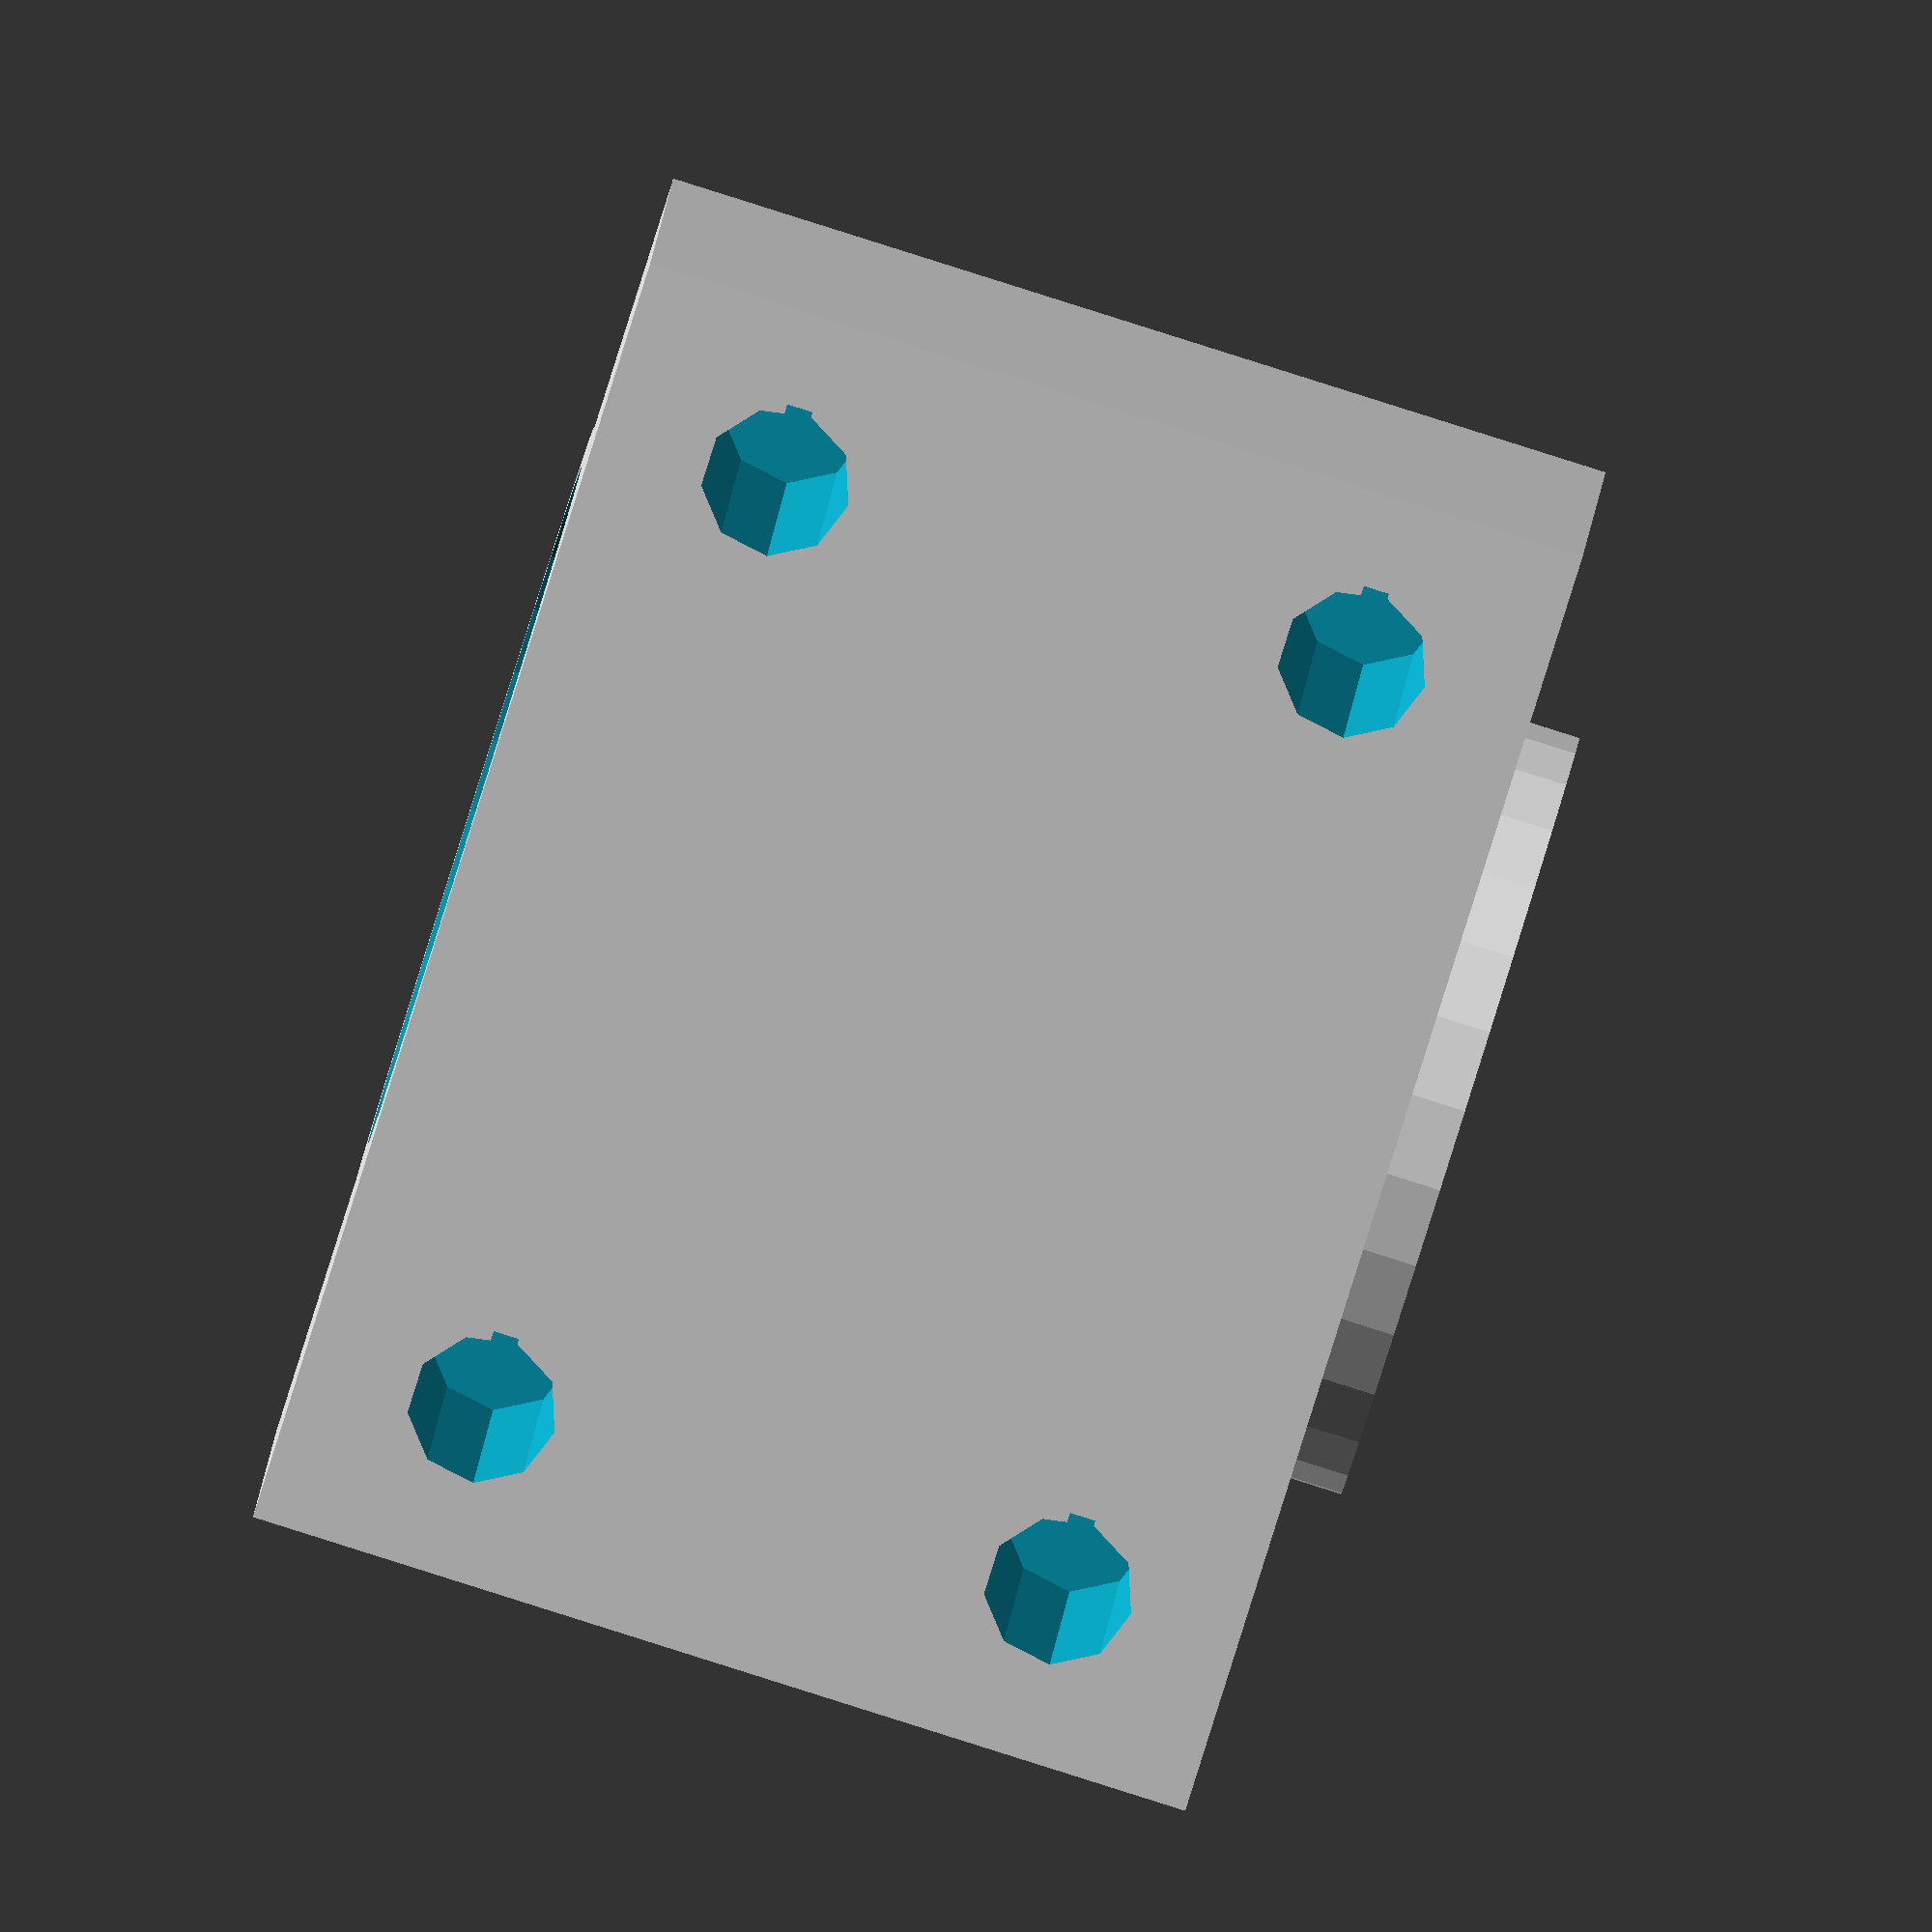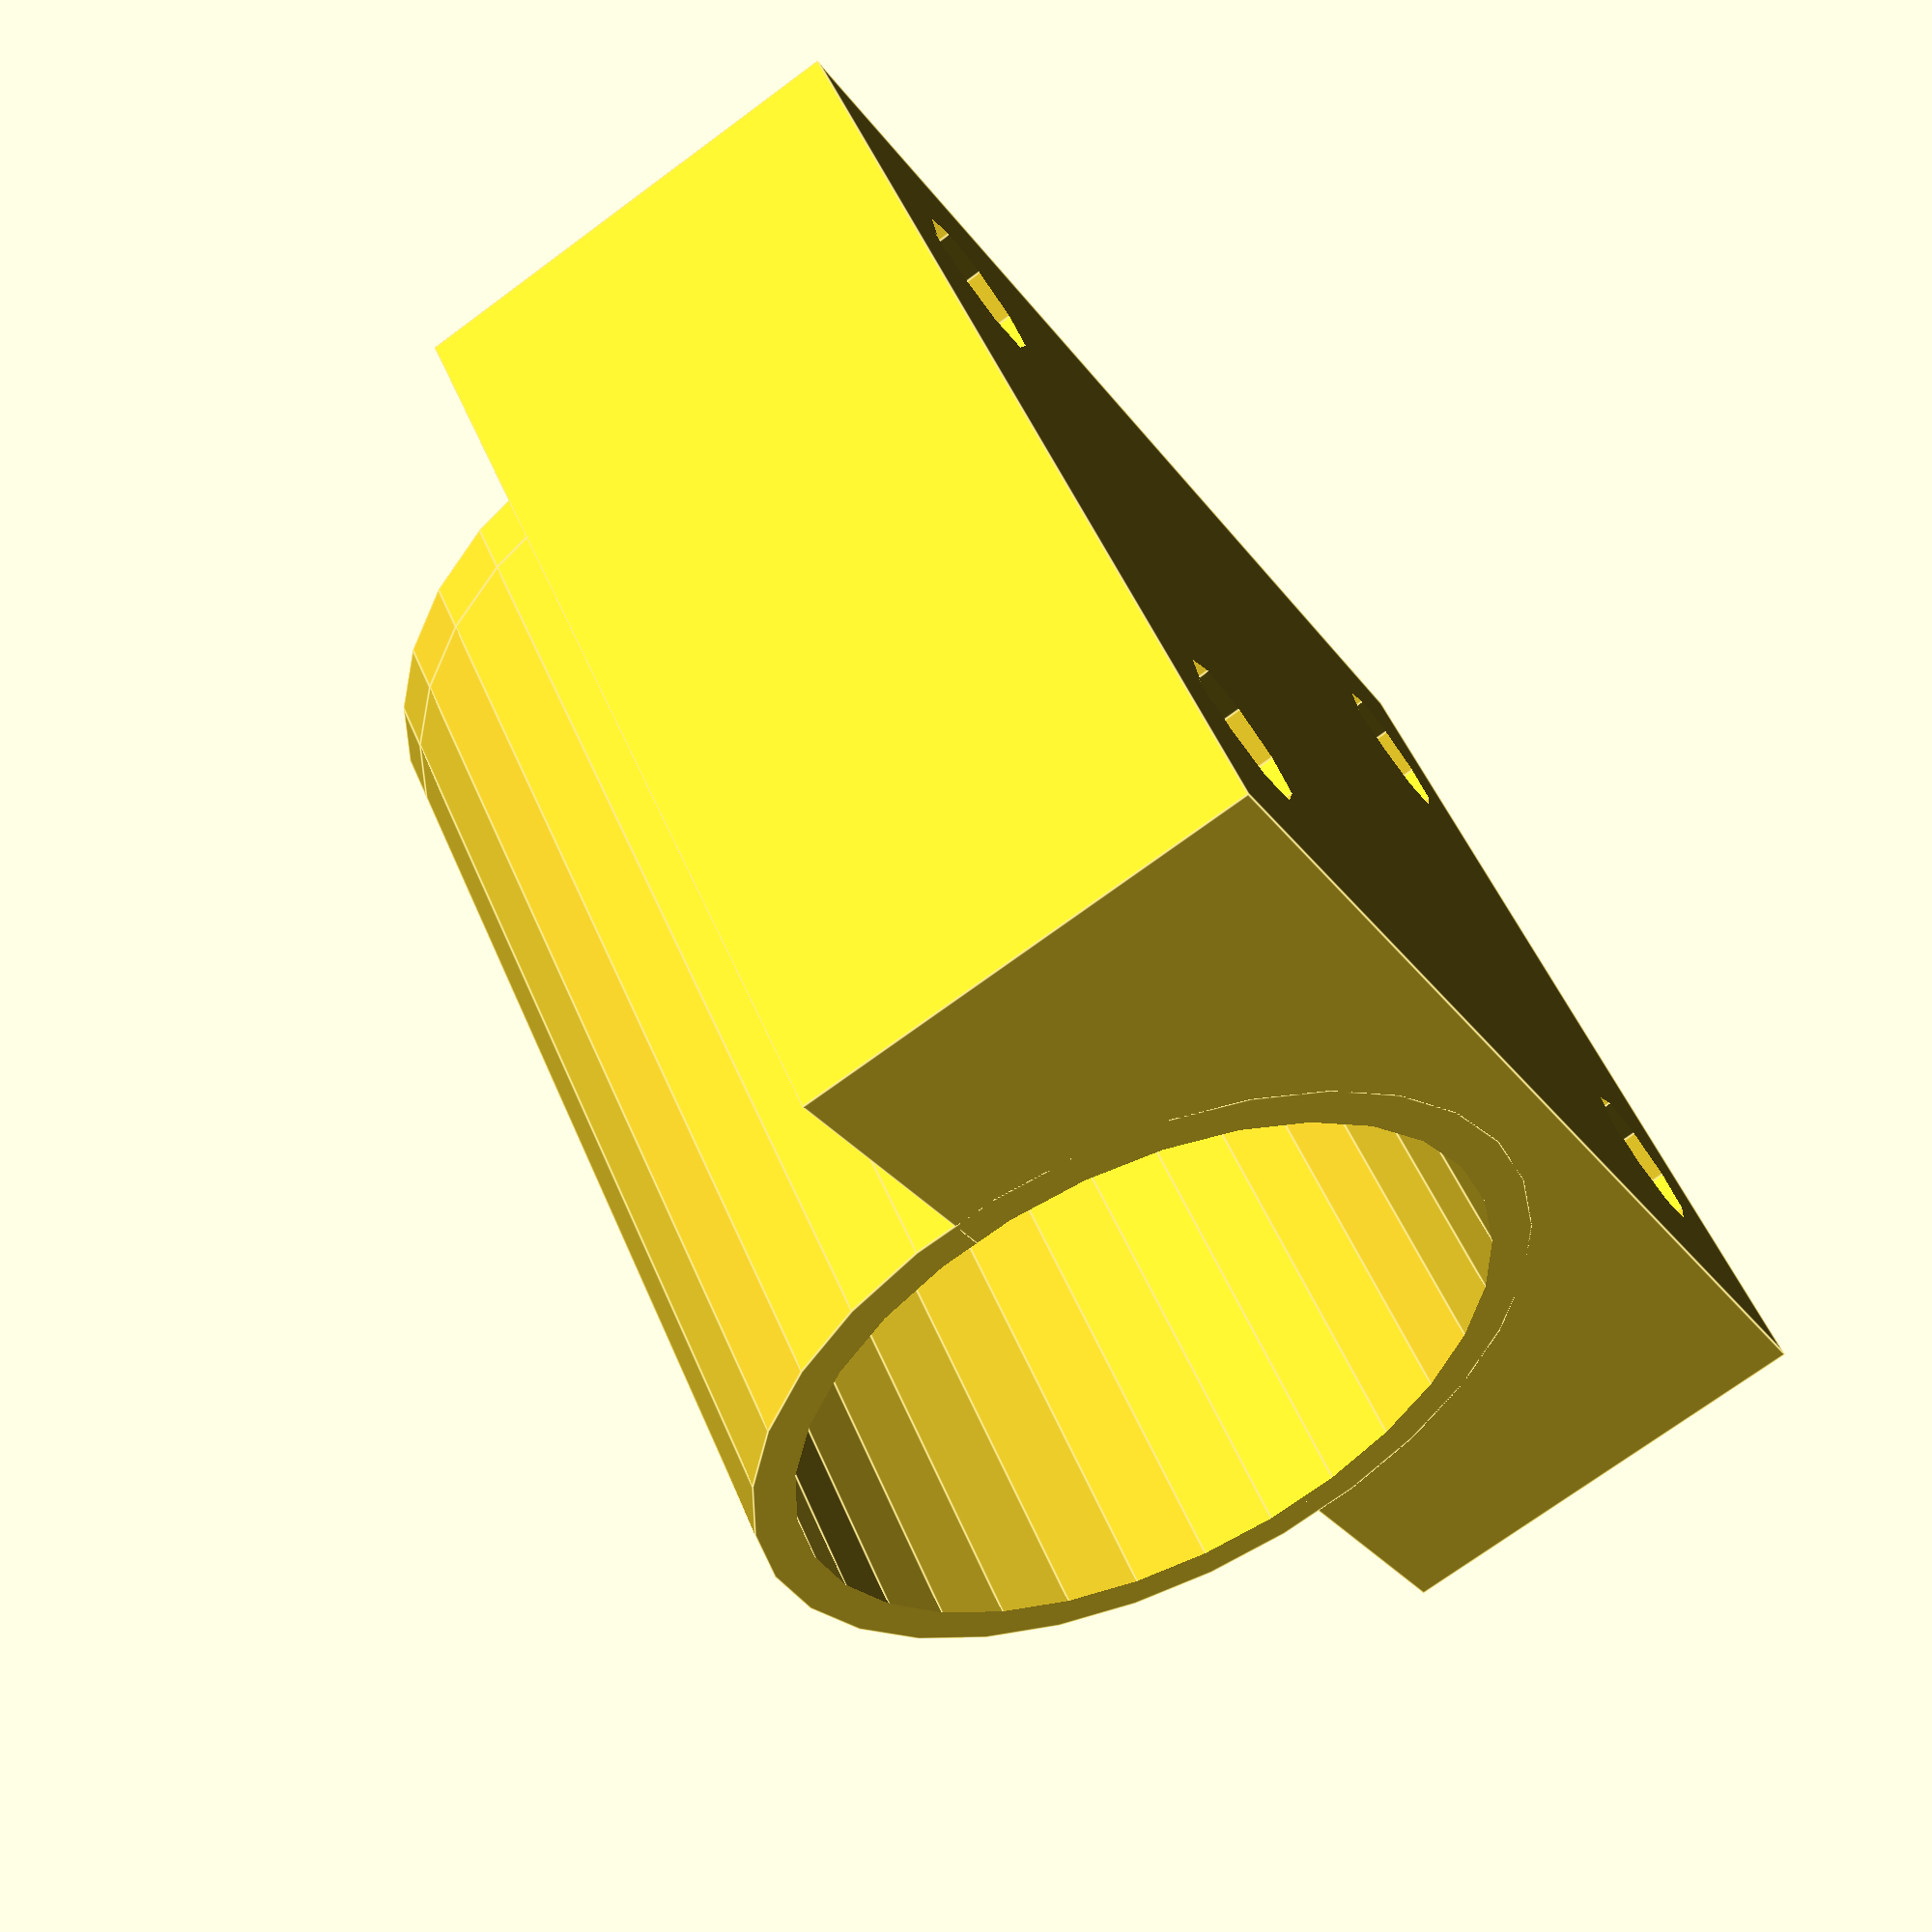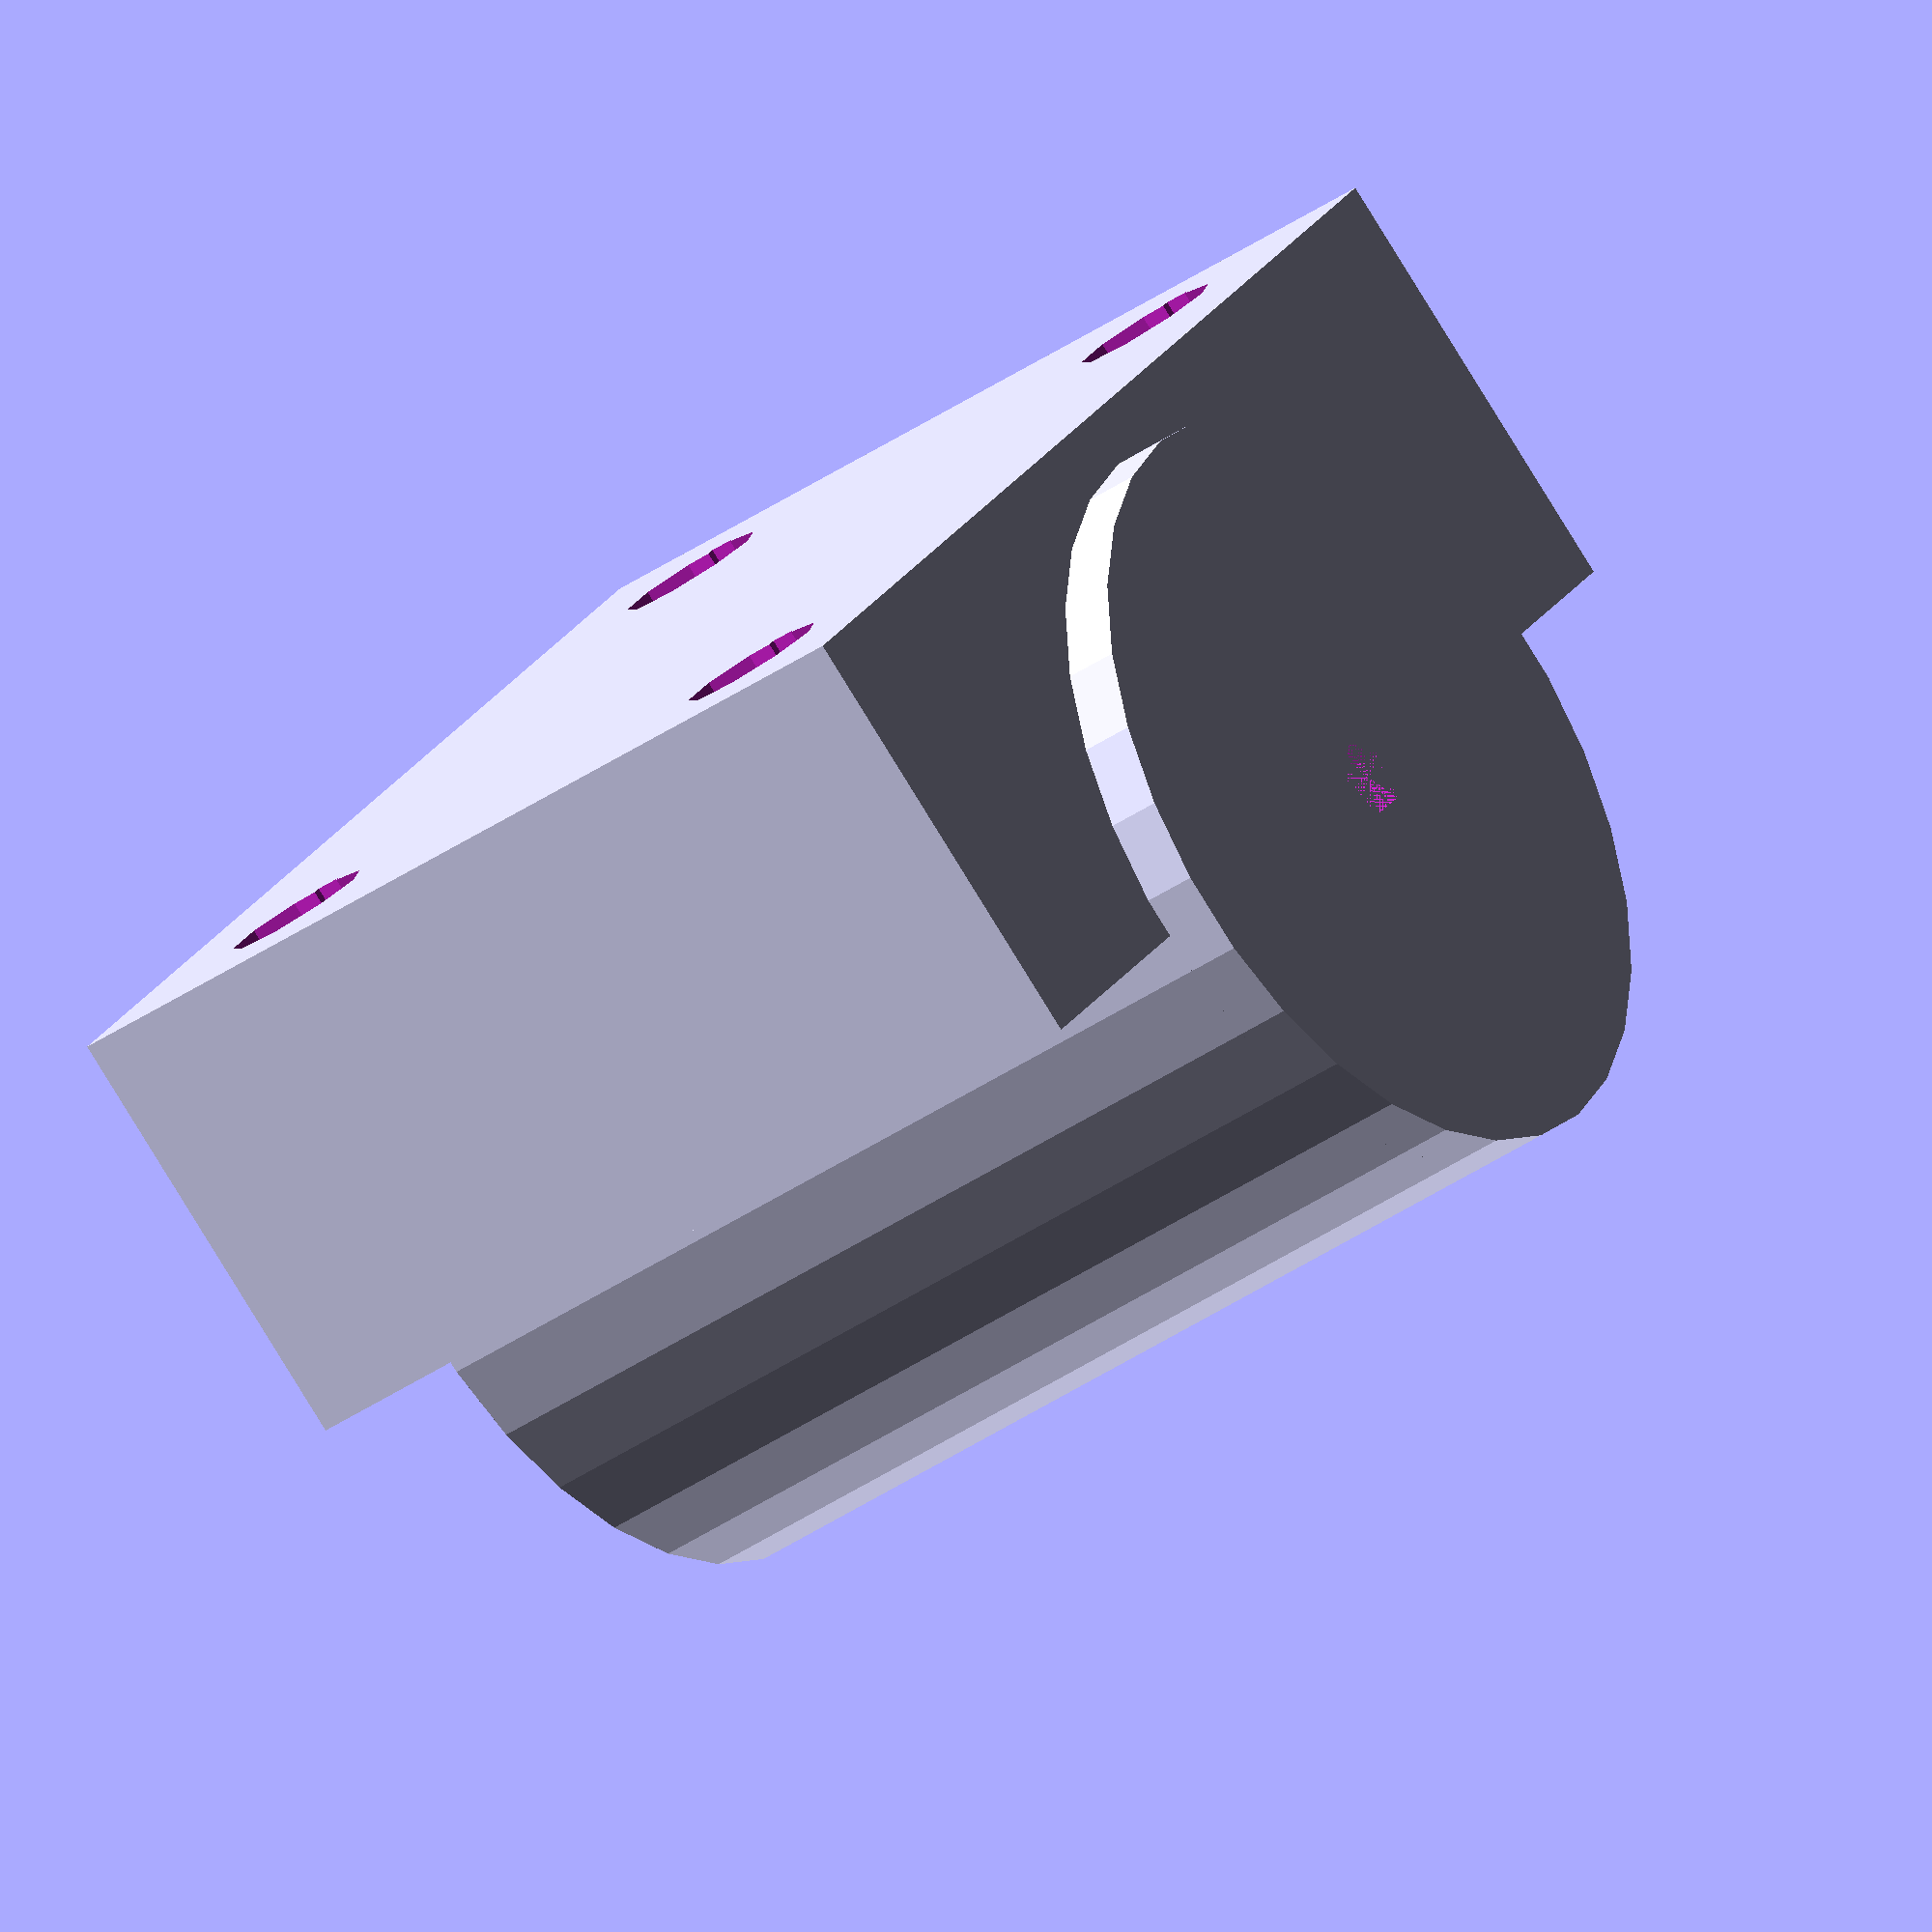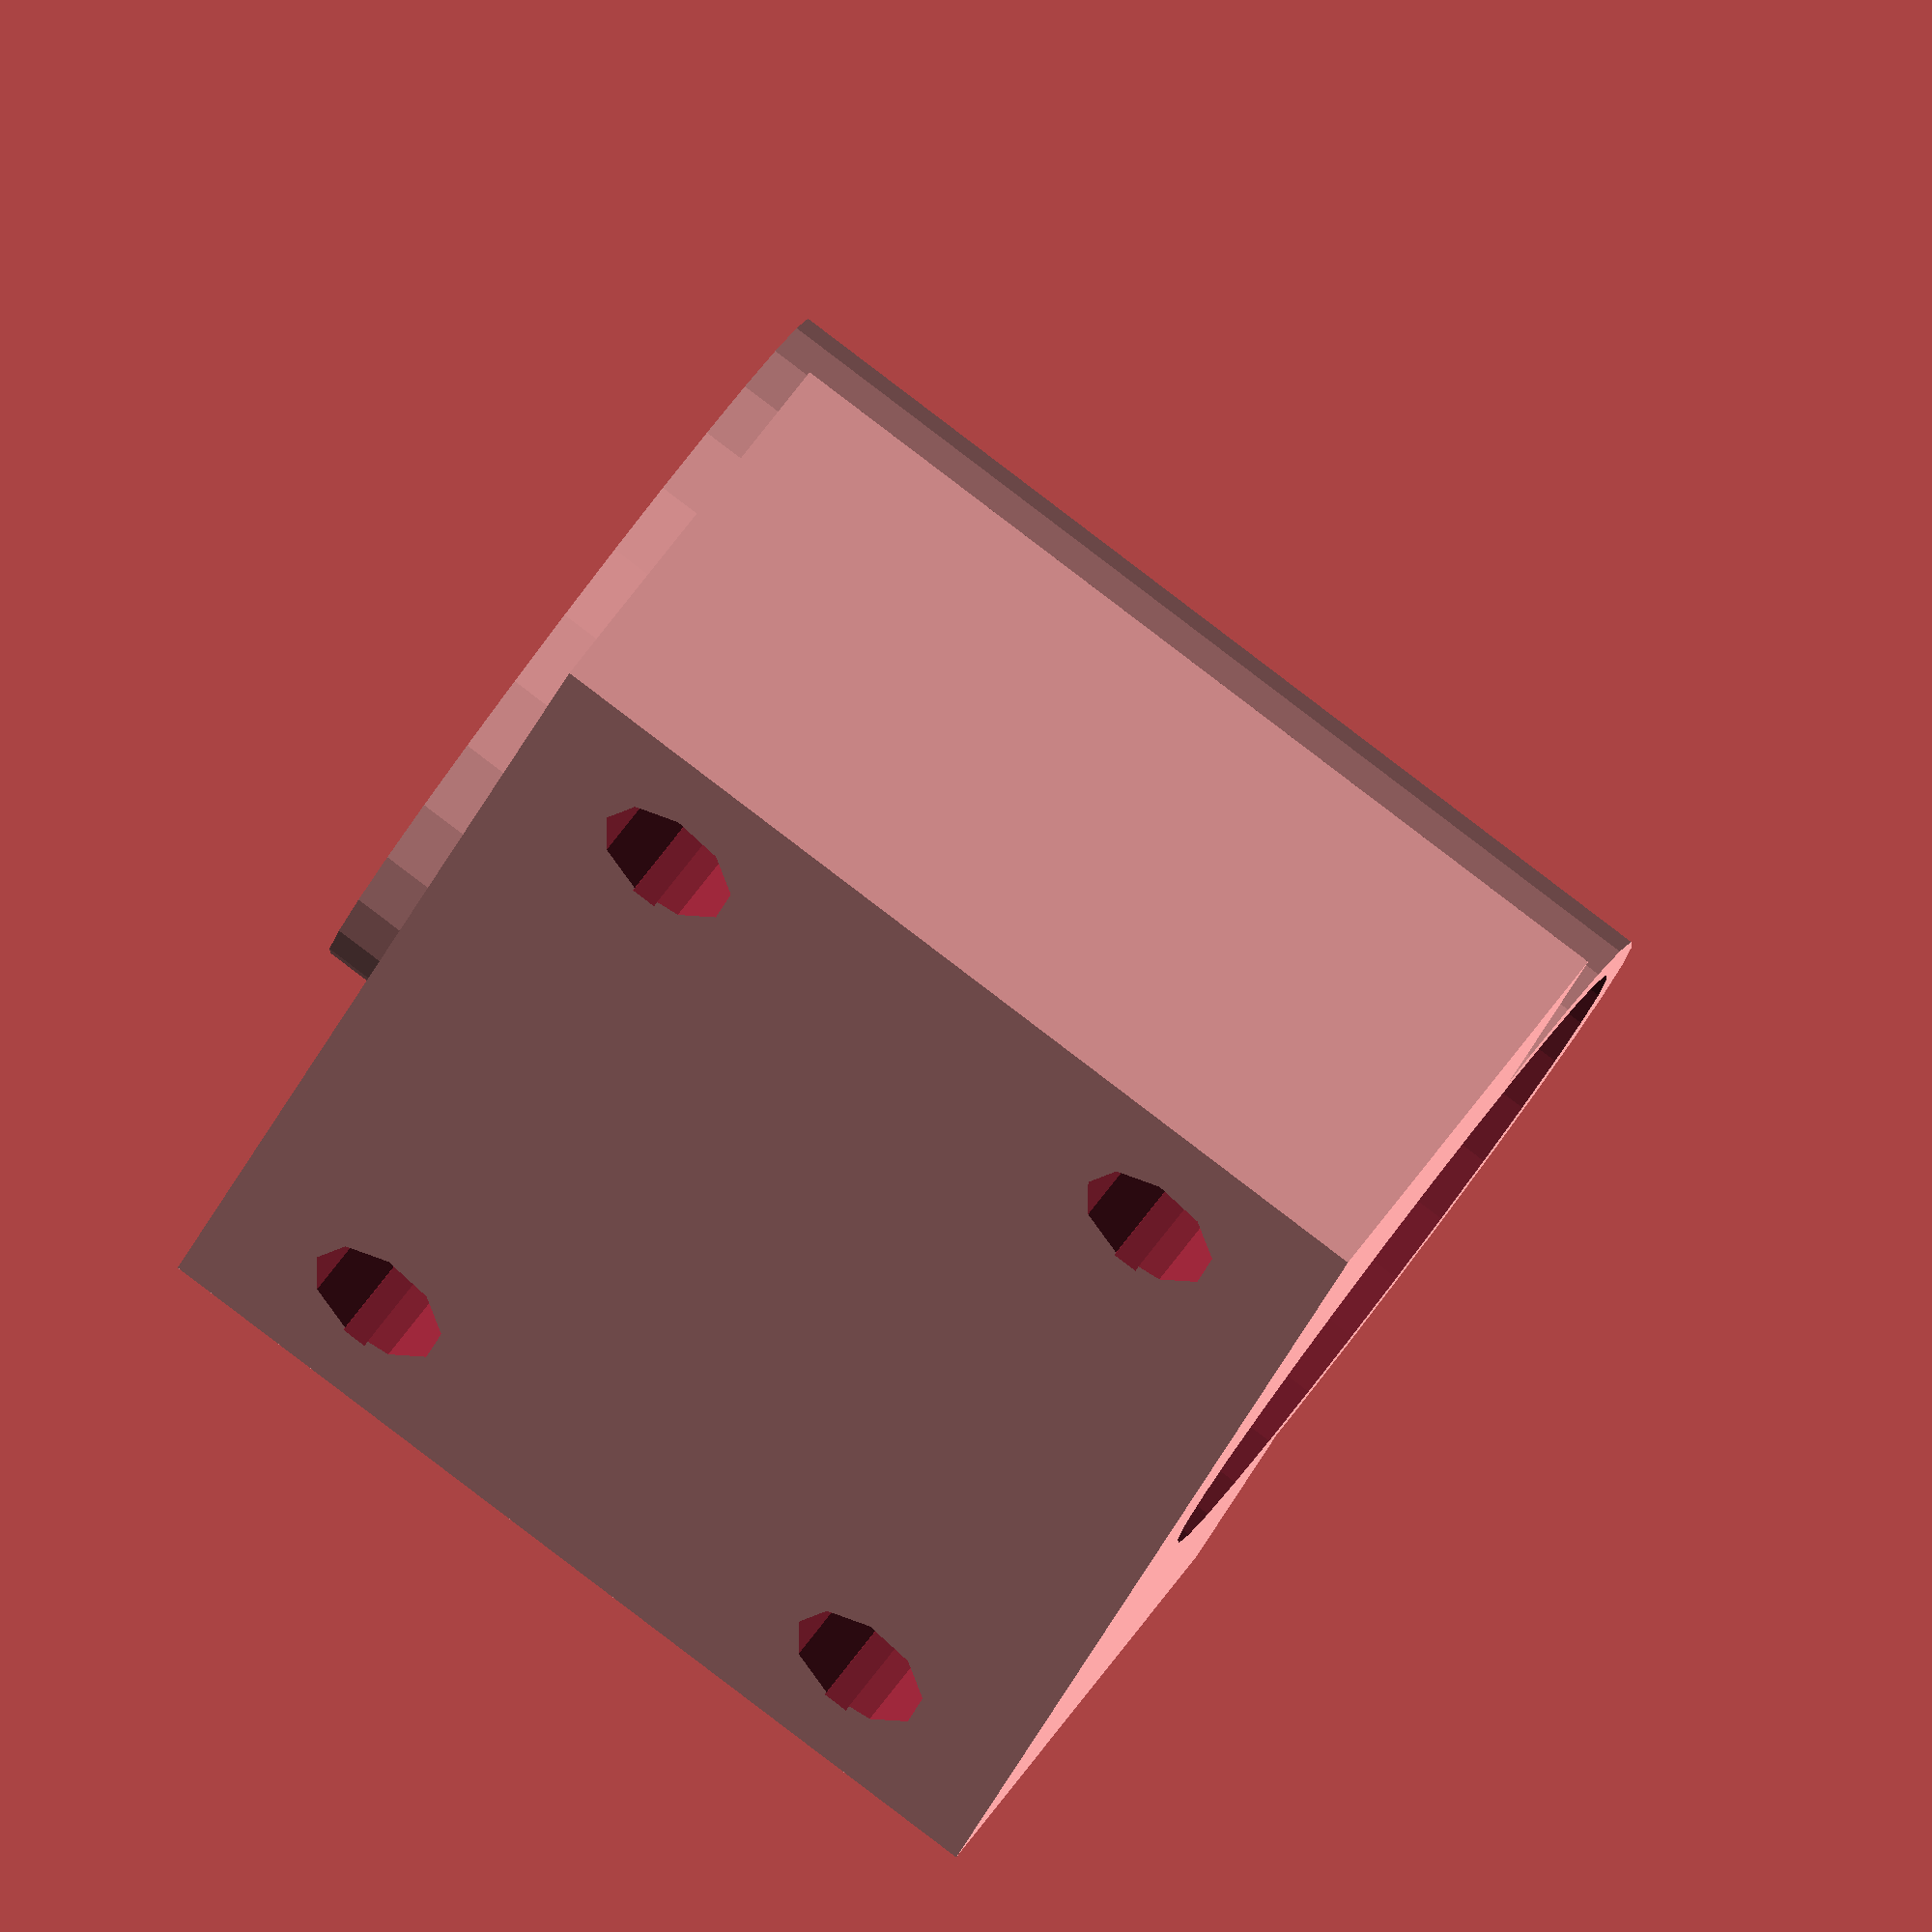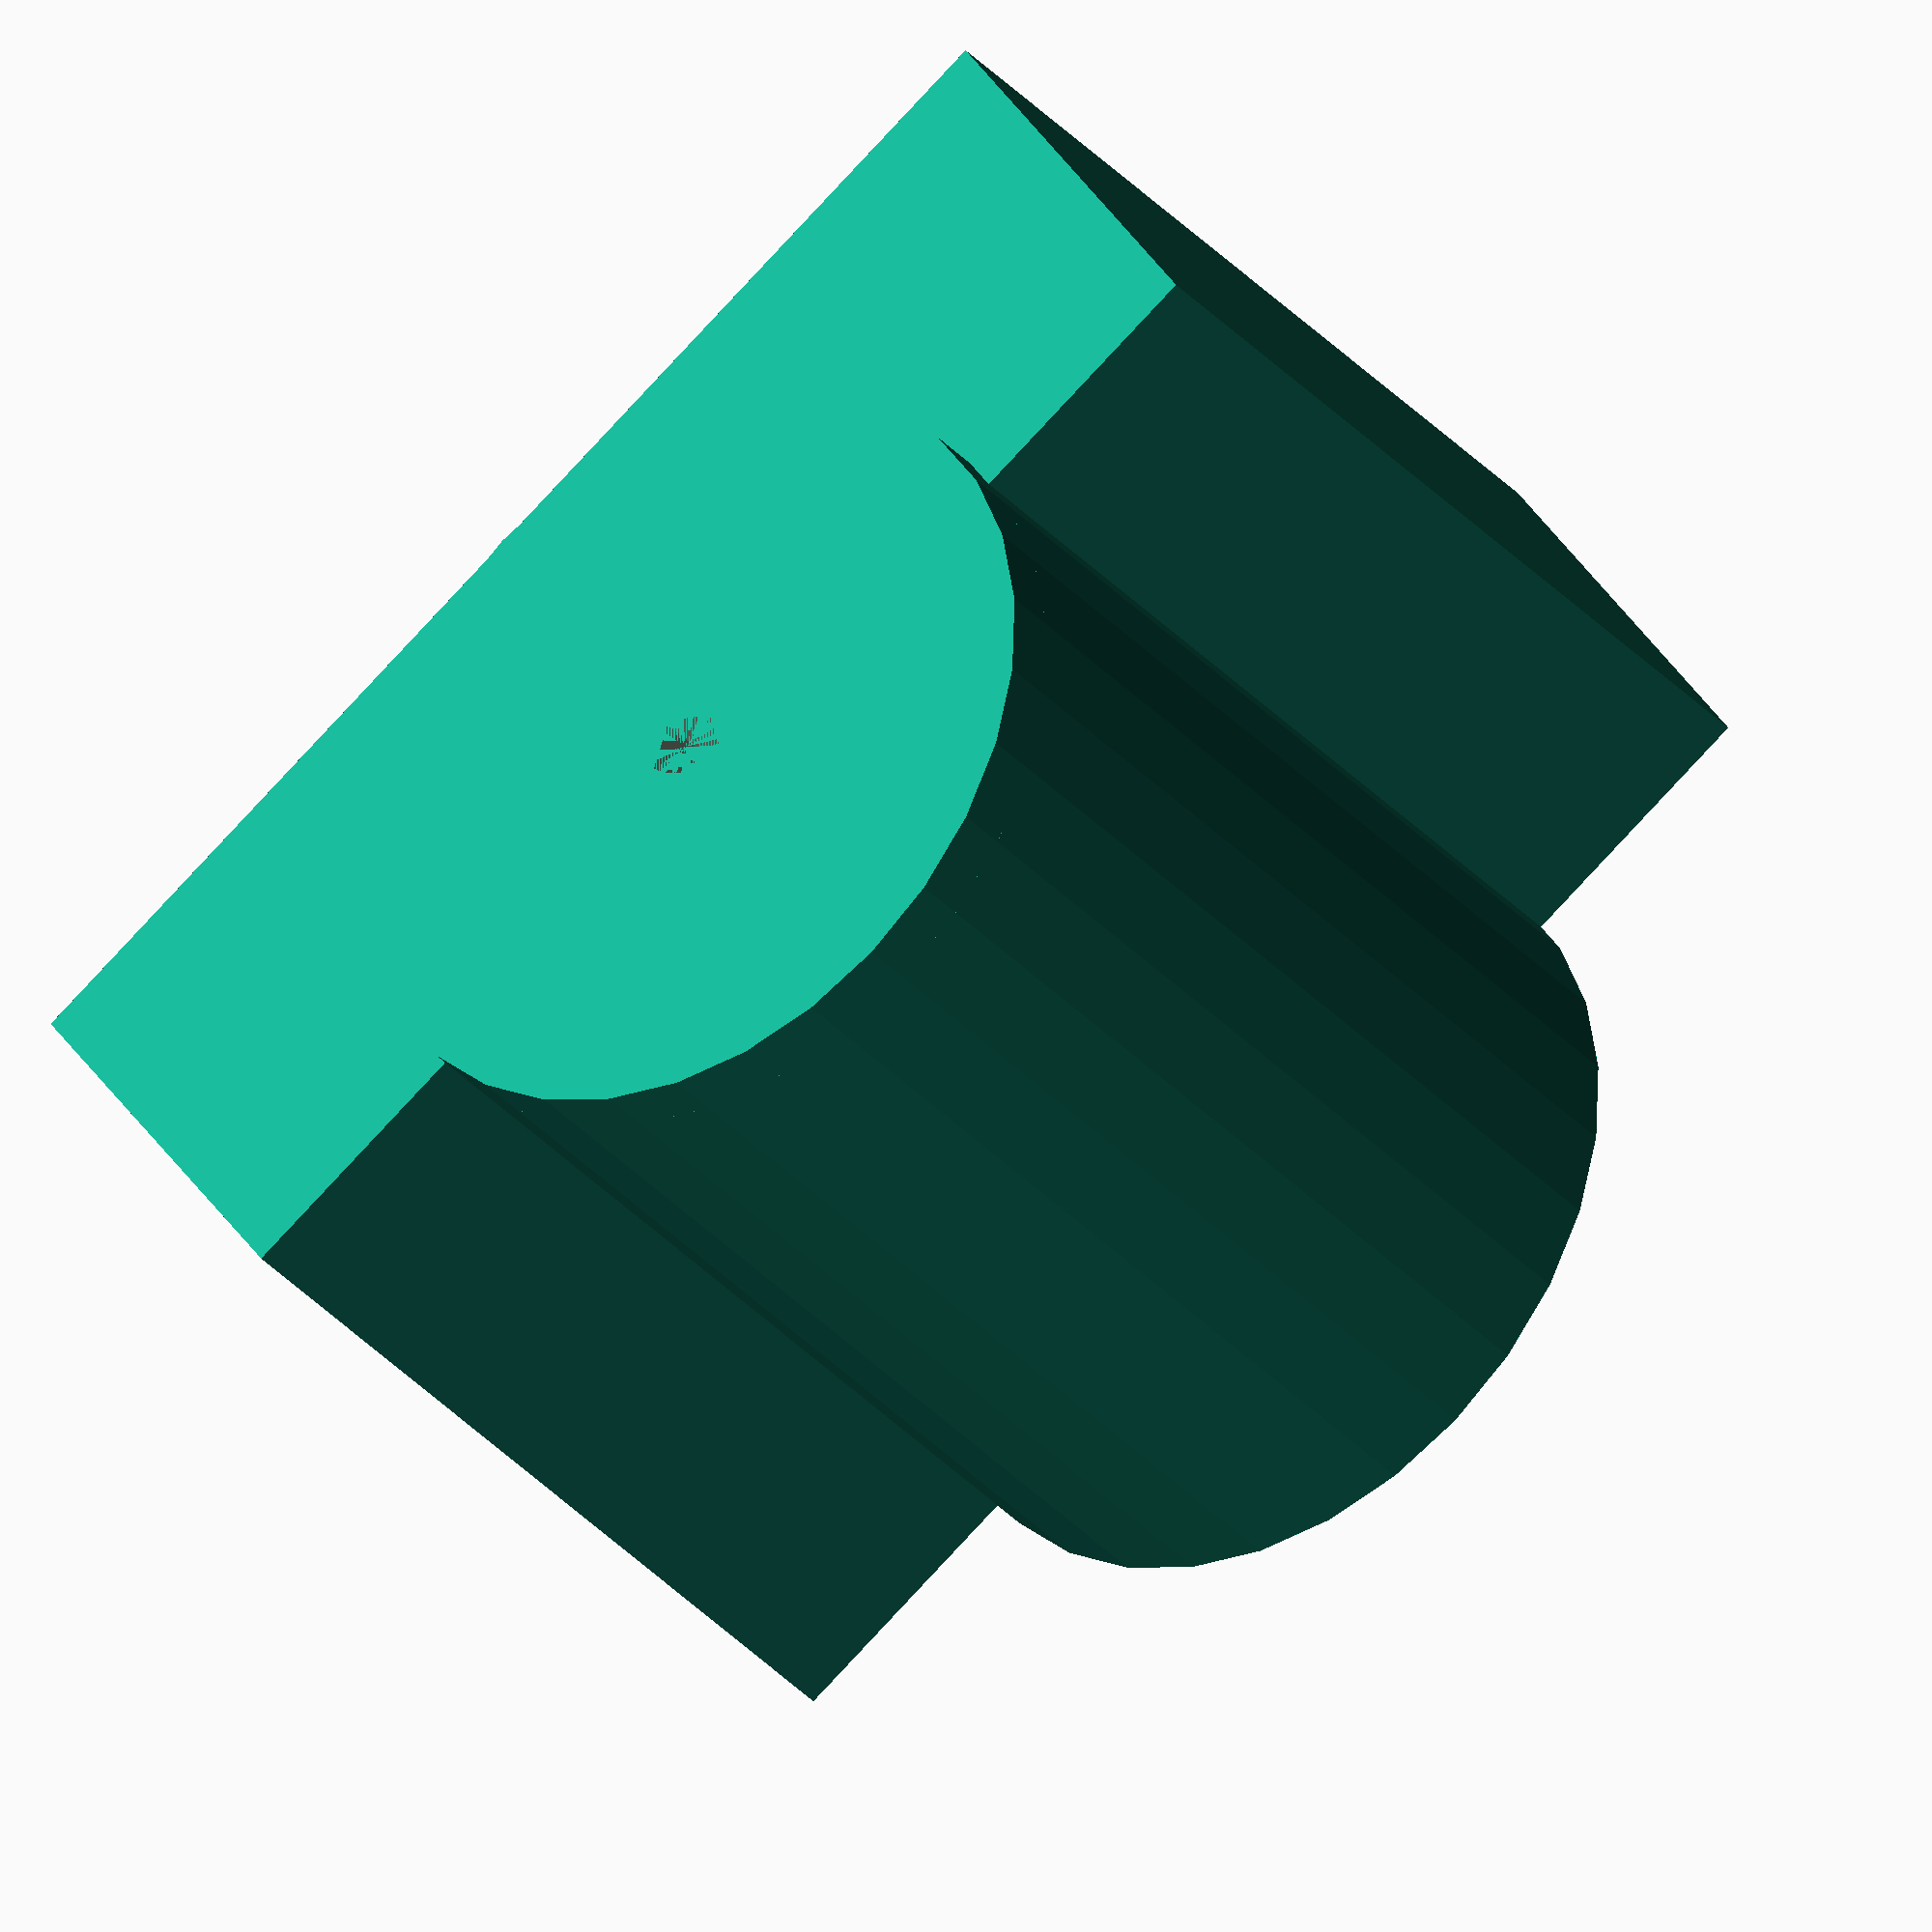
<openscad>
outer = 28.5;
inner = 25.51;
length = 35;
width = 48;
h_foot = 2;

flicker = 0.2;

difference() {
    core(-outer / 2 - h_foot, width / 2, 0);
    holes(width, length, 14);
}

module core(x, y, z) {
    close_depth = 2;
    translate([x, y, z]) {
        union() {
            difference() {
                union() {
                    translate([0, -width / 2, 0]) {
                        cube([h_foot + outer / 2, width, length]);
                    }
                    cylinder(length, d = outer);
                }
                cylinder(length + flicker, d = inner);
            }
            translate([0, 0, -close_depth]) {
                difference() {
                    cylinder(close_depth, d = outer);
                    cylinder(close_depth + flicker * 2, d = 3);
                }
            }
        }
    }
}

module holes(width, length, depth) {
    wall = 0.95;
    inner = 3.1;
    tolerance = 0.2;

    hole_size = inner + wall * 2;
    dz = 16.64 + hole_size;
    dy = 30.48 + hole_size;
    size_z = dz + hole_size;
    size_y = dy + hole_size;

    offy = (width / 2 - size_y / 2);
    offz = (length / 2 - size_z / 2);

    hole(inner, wall, tolerance, depth, offy, offz);
    hole(inner, wall, tolerance, depth, offy, offz + dz);
    hole(inner, wall, tolerance, depth, offy + dy, offz);
    hole(inner, wall, tolerance, depth, offy + dy, offz + dz);
}


module hole(inner, wall, tolerance, h, y, z) {
    d = wall * 2 + inner;
    r = d / 2;

    translate([-h, y + r, z + r]) {
        rotate([0, 90, 0]) {
            translate([-wall / 2, wall, 0]) {
                cube([wall, 2 - tolerance / 2, h + flicker]);
            }
            cylinder(h = h + flicker, r1 = r + tolerance, r2 = r + tolerance);
        }
    }
}
</openscad>
<views>
elev=88.5 azim=99.7 roll=72.5 proj=o view=wireframe
elev=129.1 azim=150.3 roll=202.1 proj=p view=edges
elev=38.5 azim=322.9 roll=131.2 proj=o view=solid
elev=273.9 azim=208.9 roll=307.2 proj=o view=solid
elev=33.3 azim=304.2 roll=214.4 proj=o view=wireframe
</views>
